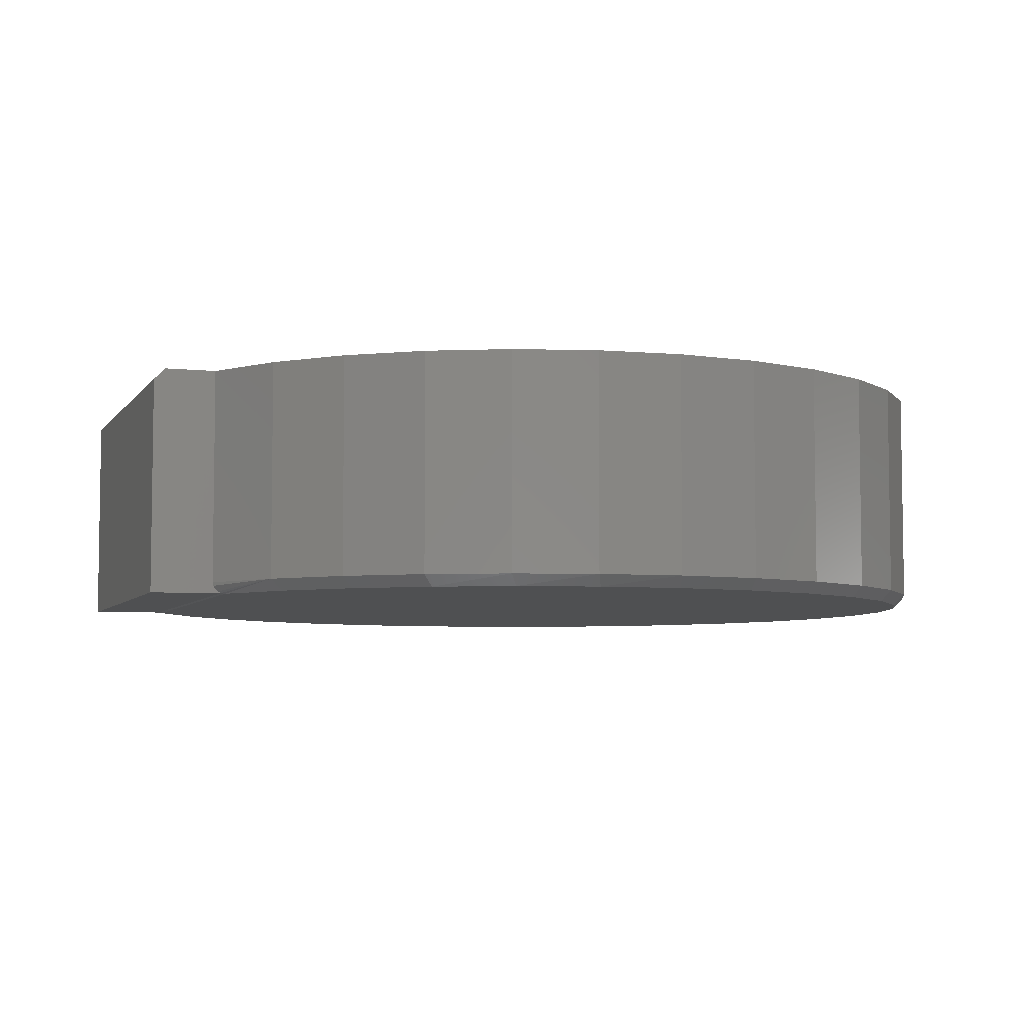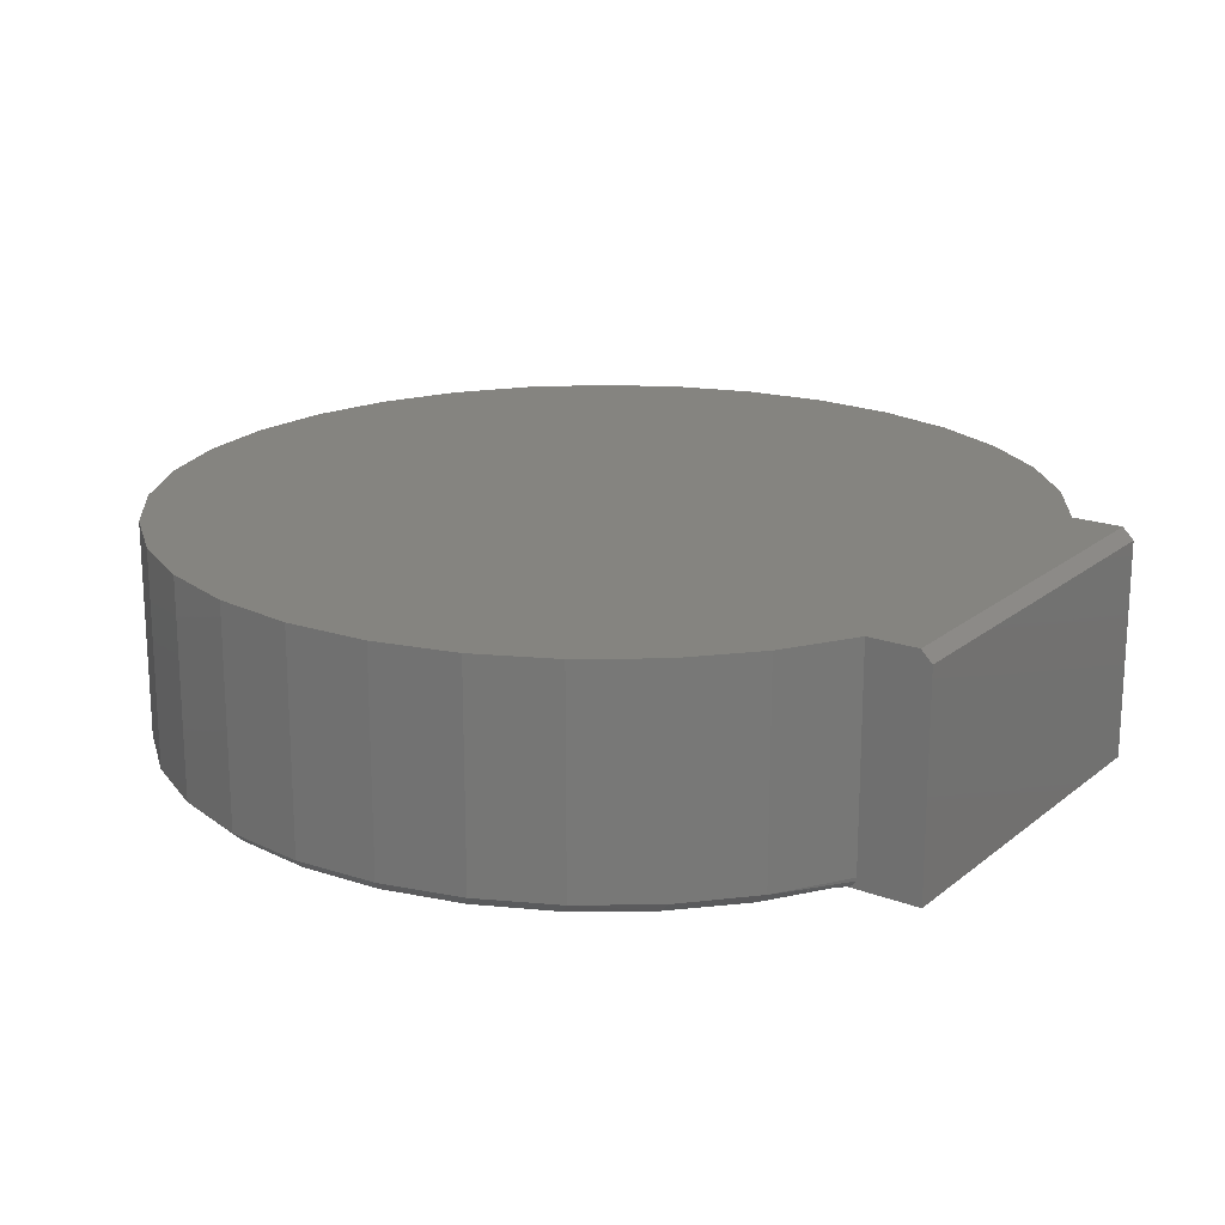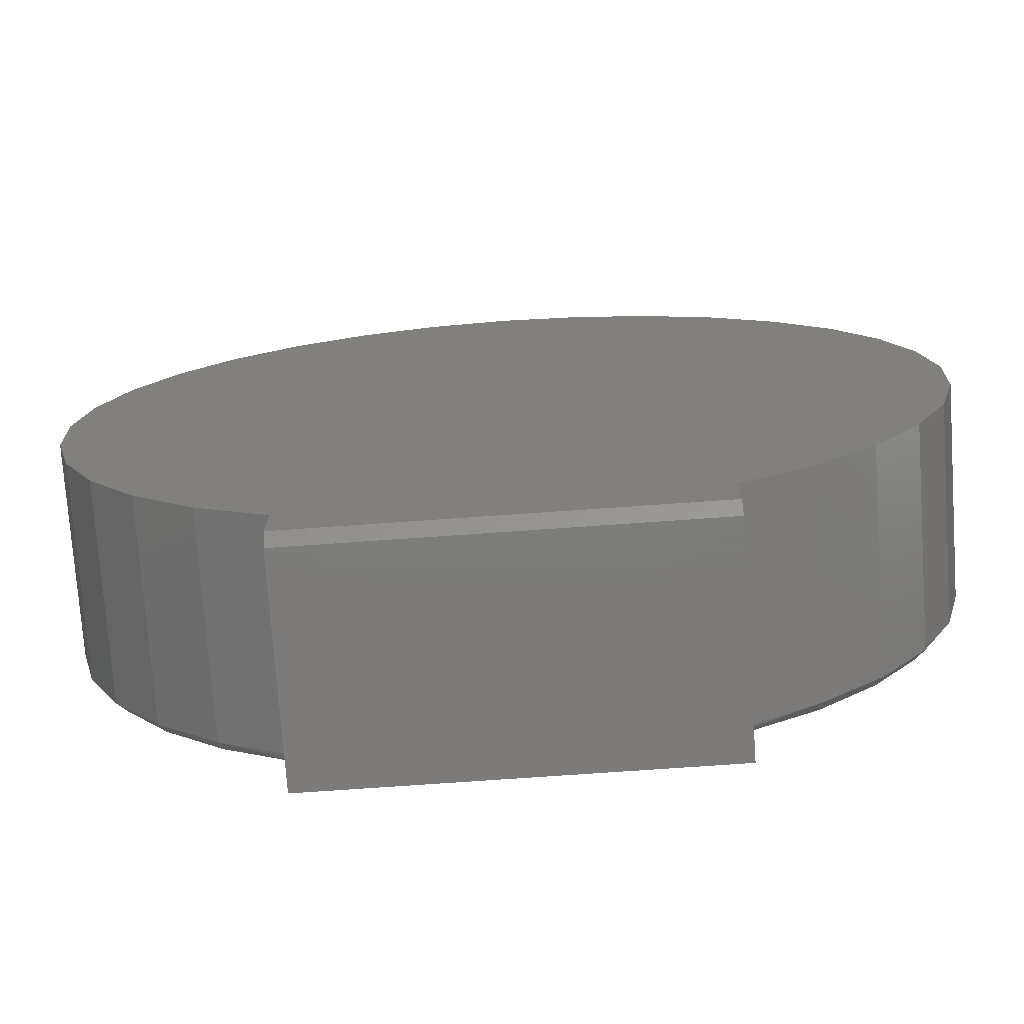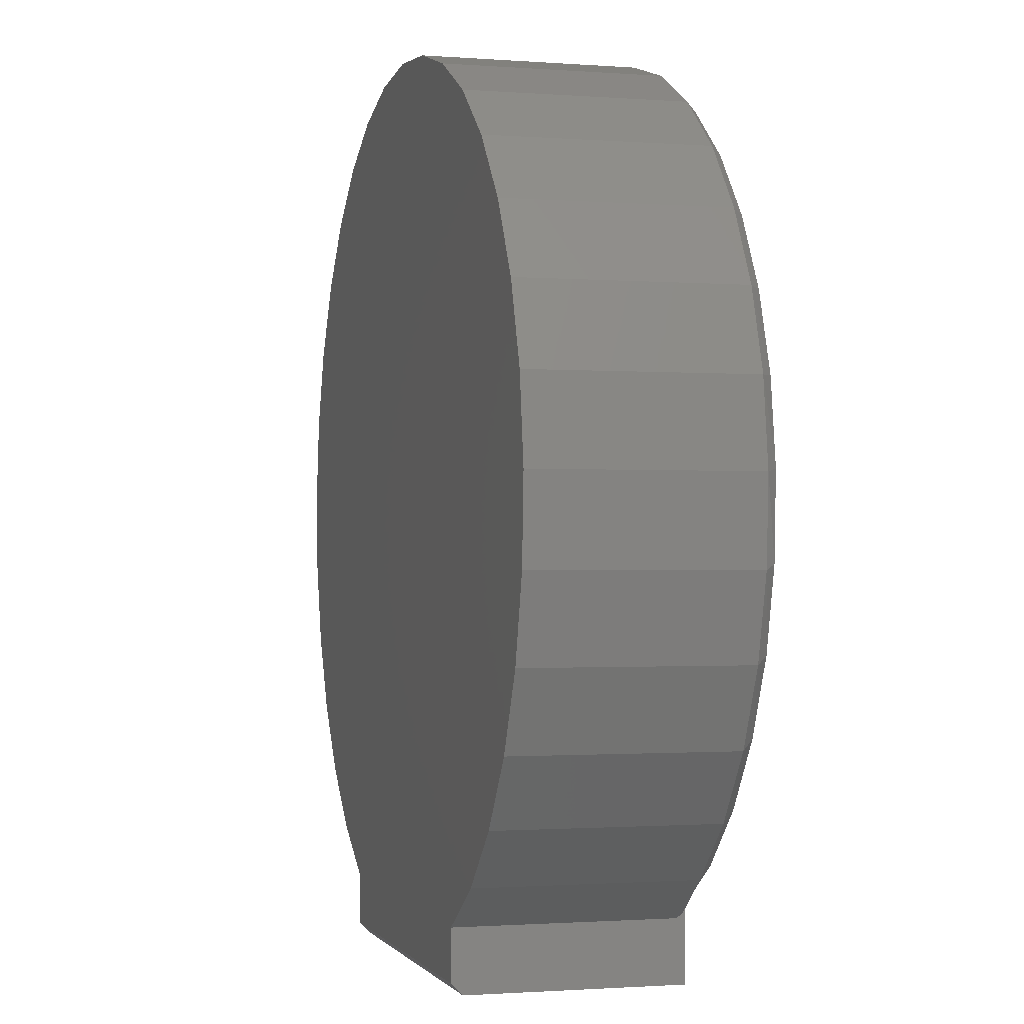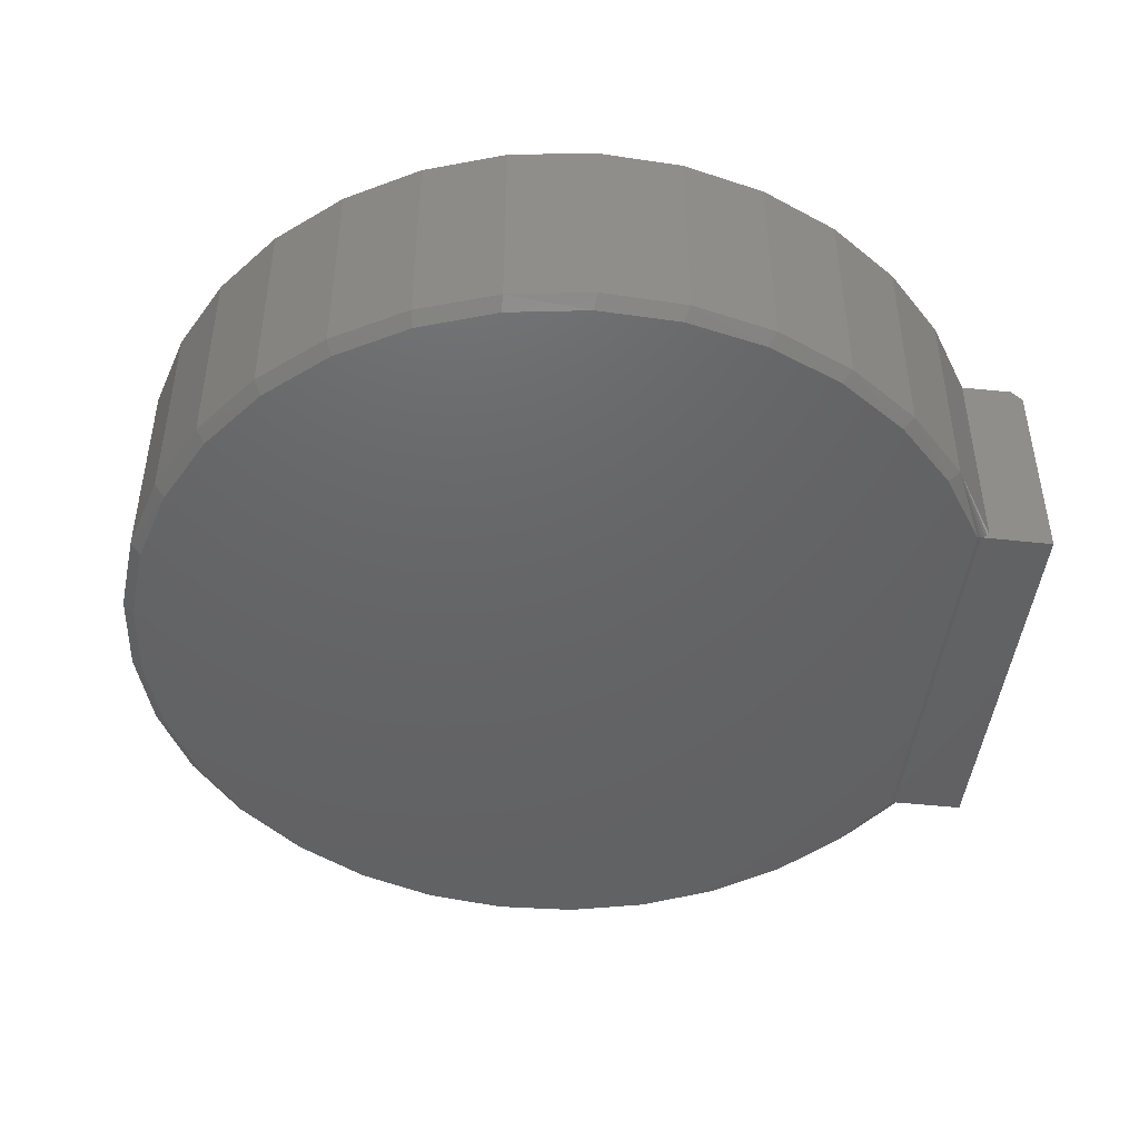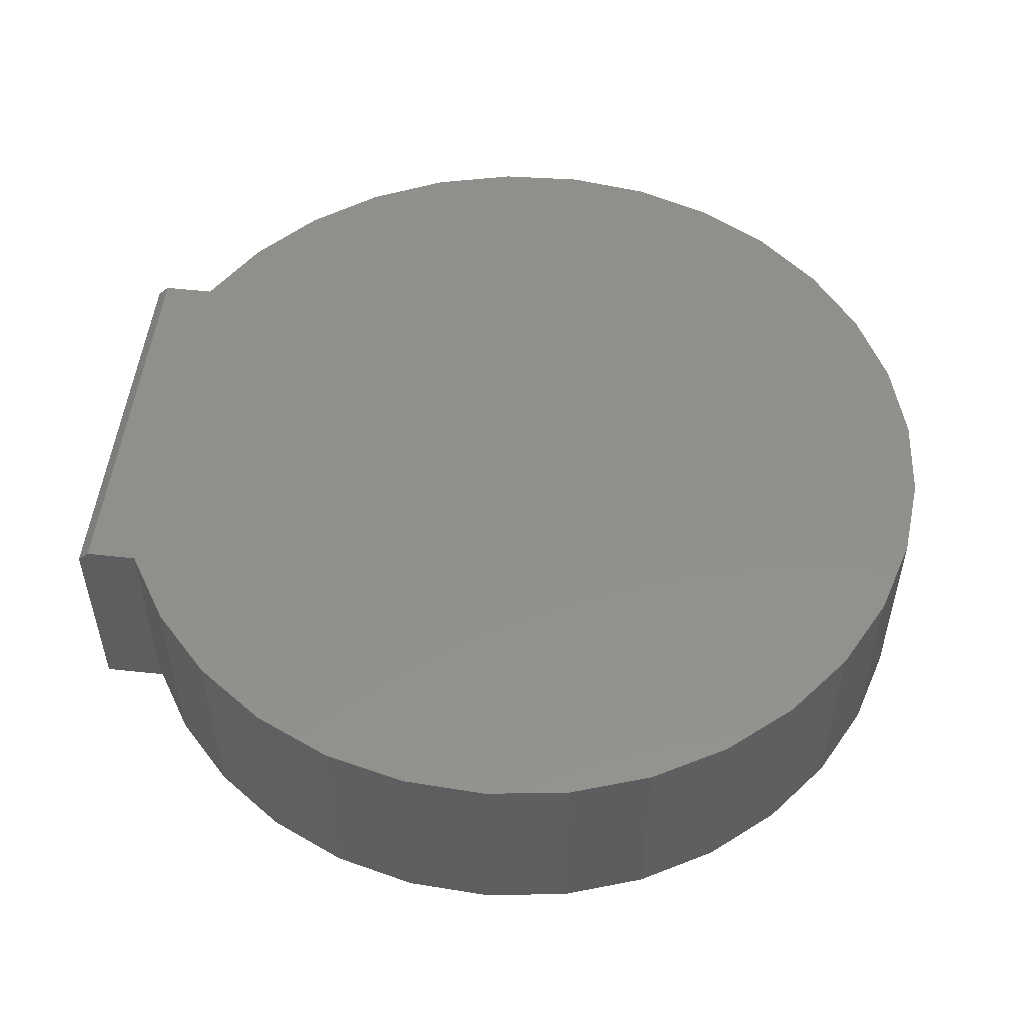
<metadata>
{"format":"stl","ext":"stl","renderer":"f3d","projection":"perspective","resolution":1024,"background":"white","views":[{"elev":-5.7,"azim":-108.5,"up":"+Y"},{"elev":19.4,"azim":124.5,"up":"+Y"},{"elev":-75.1,"azim":-176.0,"up":"+Z"},{"elev":-1.2,"azim":-105.7,"up":"+Z"},{"elev":-45.9,"azim":83.3,"up":"+Y"},{"elev":52.5,"azim":-83.1,"up":"+Y"}]}
</metadata>
<code>
# stl→obj: 101 verts, 198 faces
v -0.1359 -0.1562 -0.3103
v -0.1359 -0.007812 -0.3103
v 0.1359 -0.1562 -0.3103
v 0.1359 -0.007812 -0.3103
v -0.1359 -0.1559 -0.2613
v 0.1359 -0.1559 -0.2613
v -0.1359 -0.1562 -0.2586
v 0.1359 -0.1562 -0.2586
v -0.1829 -0.1562 -0.2282
v 0.1829 -0.1562 -0.2282
v -0.2232 -0.1562 -0.1895
v 0.2232 -0.1562 -0.1895
v -0.2555 -0.1562 -0.1438
v 0.2555 -0.1562 -0.1438
v -0.2786 -0.1562 -0.09288
v 0.2786 -0.1562 -0.09288
v -0.2916 -0.1562 -0.03851
v 0.2916 -0.1562 -0.03851
v -0.2942 -0.1562 0.01735
v 0.2942 -0.1562 0.01735
v -0.2861 -0.1562 0.07268
v 0.2861 -0.1562 0.07268
v -0.2677 -0.1562 0.1255
v 0.2677 -0.1562 0.1255
v -0.2397 -0.1562 0.1739
v 0.2397 -0.1562 0.1739
v -0.203 -0.1562 0.2161
v 0.203 -0.1562 0.2161
v -0.159 -0.1562 0.2506
v 0.159 -0.1562 0.2506
v -0.1093 -0.1562 0.2762
v 0.1093 -0.1562 0.2762
v -0.05566 -0.1562 0.2919
v 0.05566 -0.1562 0.2919
v -6.876e-16 -0.1562 0.2972
v -0.1359 -4.507e-17 -0.2674
v -0.1359 -0.1484 -0.2674
v -0.1848 -4.708e-17 -0.2366
v -0.1848 -0.1484 -0.2366
v -0.2268 -4.738e-17 -0.1972
v -0.2268 -0.1484 -0.1972
v -0.2607 -4.595e-17 -0.1504
v -0.2607 -0.1484 -0.1504
v -0.285 -4.284e-17 -0.09815
v -0.285 -0.1484 -0.09815
v -0.299 -3.818e-17 -0.04218
v -0.299 -0.1484 -0.04218
v -0.3021 -3.213e-17 0.01543
v -0.3021 -0.1484 0.01543
v -0.2942 -2.49e-17 0.07257
v -0.2942 -0.1484 0.07257
v -0.2755 -1.677e-17 0.1272
v -0.2755 -0.1484 0.1272
v -0.2469 -8.034e-18 0.1772
v -0.2469 -0.1484 0.1772
v -0.2092 9.986e-19 0.2209
v -0.2092 -0.1484 0.2209
v -0.164 9.995e-18 0.2567
v -0.164 -0.1484 0.2567
v -0.1128 1.863e-17 0.2832
v -0.1128 -0.1484 0.2832
v -0.05742 2.658e-17 0.2996
v -0.05742 -0.1484 0.2996
v 7.154e-17 3.357e-17 0.3051
v 3.566e-16 -0.1484 0.3051
v 0.05742 3.933e-17 0.2996
v 0.05742 -0.1484 0.2996
v 0.1128 4.366e-17 0.2832
v 0.1128 -0.1484 0.2832
v 0.164 4.641e-17 0.2567
v 0.164 -0.1484 0.2567
v 0.2092 4.746e-17 0.2209
v 0.2092 -0.1484 0.2209
v 0.2469 4.679e-17 0.1772
v 0.2469 -0.1484 0.1772
v 0.2755 4.441e-17 0.1272
v 0.2755 -0.1484 0.1272
v 0.2942 4.041e-17 0.07257
v 0.2942 -0.1484 0.07257
v 0.3021 3.495e-17 0.01543
v 0.3021 -0.1484 0.01543
v 0.299 2.821e-17 -0.04218
v 0.299 -0.1484 -0.04218
v 0.285 2.045e-17 -0.09815
v 0.285 -0.1484 -0.09815
v 0.2607 1.194e-17 -0.1504
v 0.2607 -0.1484 -0.1504
v 0.2268 2.994e-18 -0.1972
v 0.2268 -0.1484 -0.1972
v 0.1848 -6.059e-18 -0.2366
v 0.1848 -0.1484 -0.2366
v 0.1359 -1.112e-17 -0.2674
v 0.1359 -0.1484 -0.2674
v -0.1359 -4.52e-17 -0.3025
v -0.1359 -0.1548 -0.2637
v -0.1359 -0.153 -0.2657
v -0.1359 -0.1509 -0.2669
v 0.1359 -1.502e-17 -0.3025
v 0.1359 -0.1509 -0.2669
v 0.1359 -0.153 -0.2657
v 0.1359 -0.1548 -0.2637
f 1 2 3
f 3 2 4
f 1 3 5
f 5 3 6
f 5 6 7
f 7 6 8
f 7 8 9
f 9 8 10
f 9 10 11
f 11 10 12
f 11 12 13
f 13 12 14
f 13 14 15
f 15 14 16
f 15 16 17
f 17 16 18
f 17 18 19
f 19 18 20
f 19 20 21
f 21 20 22
f 21 22 23
f 23 22 24
f 23 24 25
f 25 24 26
f 25 26 27
f 27 26 28
f 27 28 29
f 29 28 30
f 29 30 31
f 31 30 32
f 31 32 33
f 33 32 34
f 33 34 35
f 36 37 38
f 38 37 39
f 38 39 40
f 40 39 41
f 40 41 42
f 42 41 43
f 42 43 44
f 44 43 45
f 44 45 46
f 46 45 47
f 46 47 48
f 48 47 49
f 48 49 50
f 50 49 51
f 50 51 52
f 52 51 53
f 52 53 54
f 54 53 55
f 54 55 56
f 56 55 57
f 56 57 58
f 58 57 59
f 58 59 60
f 60 59 61
f 60 61 62
f 62 61 63
f 62 63 64
f 64 63 65
f 64 65 66
f 66 65 67
f 66 67 68
f 68 67 69
f 68 69 70
f 70 69 71
f 70 71 72
f 72 71 73
f 72 73 74
f 74 73 75
f 74 75 76
f 76 75 77
f 76 77 78
f 78 77 79
f 78 79 80
f 80 79 81
f 80 81 82
f 82 81 83
f 82 83 84
f 84 83 85
f 84 85 86
f 86 85 87
f 86 87 88
f 88 87 89
f 88 89 90
f 90 89 91
f 90 91 92
f 92 91 93
f 2 36 94
f 1 5 95
f 1 95 96
f 1 96 97
f 1 97 37
f 1 37 36
f 1 36 2
f 92 4 98
f 3 4 92
f 3 92 93
f 3 93 99
f 3 99 100
f 3 100 101
f 3 101 6
f 7 39 5
f 7 9 39
f 89 12 10
f 87 14 12
f 87 12 89
f 85 16 14
f 85 14 87
f 83 18 16
f 83 16 85
f 81 20 18
f 81 18 83
f 79 22 20
f 79 20 81
f 77 24 22
f 77 22 79
f 75 26 24
f 75 24 77
f 73 28 26
f 73 26 75
f 71 30 28
f 71 28 73
f 69 32 30
f 69 30 71
f 67 34 32
f 67 32 69
f 65 35 34
f 65 34 67
f 63 33 35
f 63 35 65
f 61 31 33
f 61 33 63
f 59 29 31
f 59 31 61
f 59 57 27
f 59 27 29
f 57 55 25
f 25 27 57
f 55 53 23
f 23 25 55
f 53 51 21
f 21 23 53
f 51 49 19
f 19 21 51
f 49 47 17
f 17 19 49
f 47 45 15
f 15 17 47
f 43 11 13
f 43 13 45
f 13 15 45
f 41 9 11
f 41 11 43
f 39 97 95
f 39 95 5
f 39 9 41
f 95 97 96
f 37 97 39
f 91 89 10
f 91 10 8
f 91 8 6
f 91 6 101
f 91 101 100
f 91 100 99
f 91 99 93
f 64 66 62
f 62 66 68
f 62 68 60
f 60 68 70
f 60 70 58
f 58 70 72
f 58 72 56
f 56 72 74
f 56 74 54
f 54 74 76
f 54 76 52
f 52 76 78
f 52 78 50
f 50 78 80
f 50 80 48
f 48 80 82
f 48 82 46
f 46 82 84
f 46 84 44
f 44 84 86
f 44 86 42
f 42 86 88
f 42 88 40
f 40 88 90
f 40 90 38
f 38 90 92
f 38 92 36
f 36 92 98
f 36 98 94
f 2 94 4
f 4 94 98

</code>
